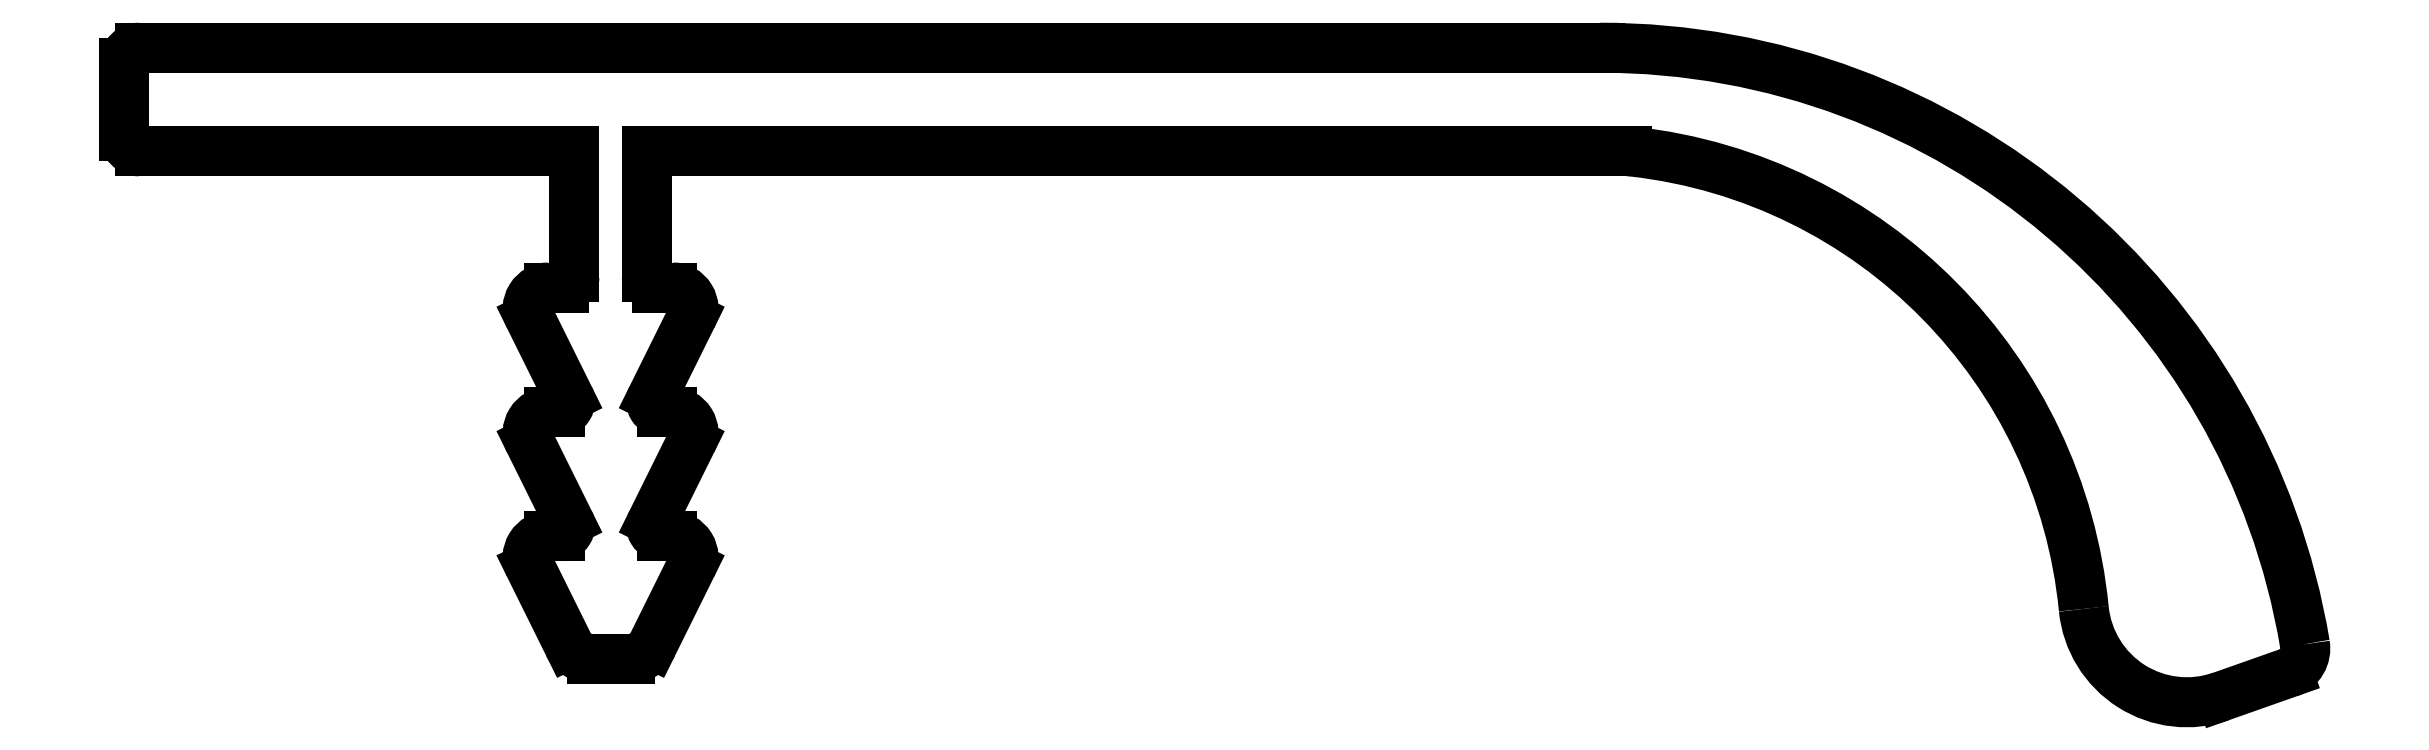
<metadata>
{"format":"dxf","ext":"dxf","renderer":"ezdxf+matplotlib","layout":"modelspace","background":"white","min_lineweight":24,"dpi":150}
</metadata>
<code>
0
SECTION
2
ENTITIES
0
LINE
8
0
10
2539
20
1140
30
0
11
2511
21
1140
31
0
0
ARC
8
0
10
2511
20
1140
30
0
40
0.3
50
90
51
180
0
LINE
8
0
10
2510
20
1140
30
0
11
2510
21
1138
31
0
0
ARC
8
0
10
2511
20
1138
30
0
40
0.3
50
180
51
270
0
LINE
8
0
10
2511
20
1138
30
0
11
2519
21
1138
31
0
0
LINE
8
0
10
2519
20
1138
30
0
11
2519
21
1136
31
0
0
ARC
8
0
10
2519
20
1136
30
0
40
0.2
50
270
51
360
0
LINE
8
0
10
2519
20
1135
30
0
11
2519
21
1135
31
0
0
ARC
8
0
10
2519
20
1135
30
0
40
0.4089
50
90
51
206.3
0
LINE
8
0
10
2518
20
1135
30
0
11
2519
21
1133
31
0
0
ARC
8
0
10
2519
20
1133
30
0
40
0.2
50
270
51
26.35
0
LINE
8
0
10
2519
20
1133
30
0
11
2519
21
1133
31
0
0
ARC
8
0
10
2519
20
1133
30
0
40
0.4089
50
90
51
206.3
0
LINE
8
0
10
2518
20
1132
30
0
11
2519
21
1131
31
0
0
ARC
8
0
10
2519
20
1131
30
0
40
0.2
50
270
51
26.35
0
LINE
8
0
10
2519
20
1131
30
0
11
2519
21
1131
31
0
0
ARC
8
0
10
2519
20
1130
30
0
40
0.4089
50
90
51
206.3
0
LINE
8
0
10
2518
20
1130
30
0
11
2519
21
1129
31
0
0
ARC
8
0
10
2519
20
1129
30
0
40
0.5
50
206.3
51
270
0
LINE
8
0
10
2519
20
1128
30
0
11
2520
21
1128
31
0
0
ARC
8
0
10
2520
20
1129
30
0
40
0.5
50
270
51
333.7
0
LINE
8
0
10
2521
20
1129
30
0
11
2521
21
1130
31
0
0
ARC
8
0
10
2521
20
1130
30
0
40
0.4089
50
333.7
51
90
0
LINE
8
0
10
2521
20
1131
30
0
11
2521
21
1131
31
0
0
ARC
8
0
10
2521
20
1131
30
0
40
0.2
50
153.7
51
270
0
LINE
8
0
10
2521
20
1131
30
0
11
2521
21
1132
31
0
0
ARC
8
0
10
2521
20
1133
30
0
40
0.4089
50
333.7
51
90
0
LINE
8
0
10
2521
20
1133
30
0
11
2521
21
1133
31
0
0
ARC
8
0
10
2521
20
1133
30
0
40
0.2
50
153.7
51
270
0
LINE
8
0
10
2521
20
1133
30
0
11
2521
21
1135
31
0
0
ARC
8
0
10
2521
20
1135
30
0
40
0.4089
50
333.7
51
90
0
LINE
8
0
10
2521
20
1135
30
0
11
2521
21
1135
31
0
0
ARC
8
0
10
2521
20
1136
30
0
40
0.2
50
180
51
270
0
LINE
8
0
10
2521
20
1136
30
0
11
2521
21
1138
31
0
0
LINE
8
0
10
2521
20
1138
30
0
11
2539
21
1138
31
0
0
ARC
8
0
10
2539
20
1137
30
0
40
1
50
83.58
51
90
0
ARC
8
0
10
2538
20
1128
30
0
40
9.857
50
5.63
51
83.58
0
ARC
8
0
10
2550
20
1129
30
0
40
2
50
185.6
51
289.4
0
LINE
8
0
10
2551
20
1128
30
0
11
2552
21
1128
31
0
0
ARC
8
0
10
2552
20
1128
30
0
40
0.5
50
289.4
51
9.523
0
ARC
8
0
10
2539
20
1126
30
0
40
13.8
50
9.523
51
90
0
ENDSEC
0
EOF

</code>
